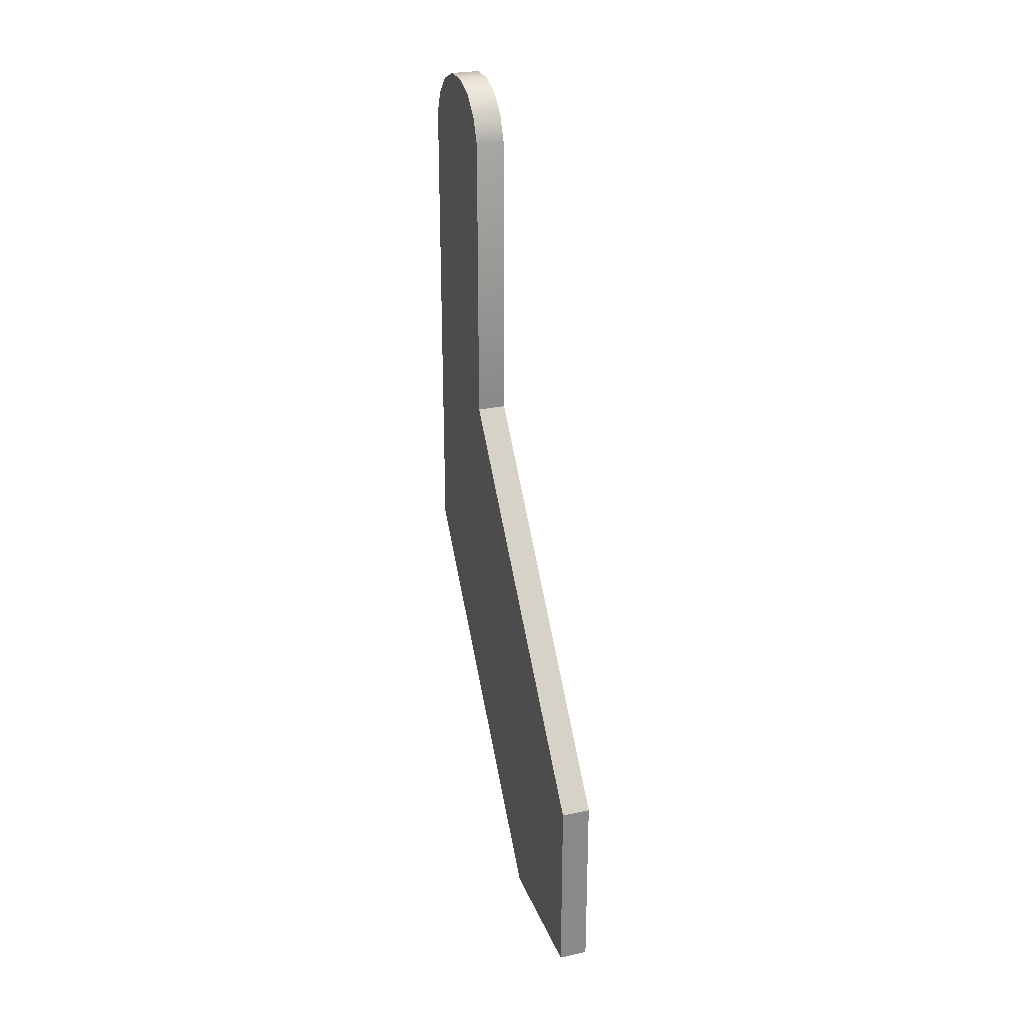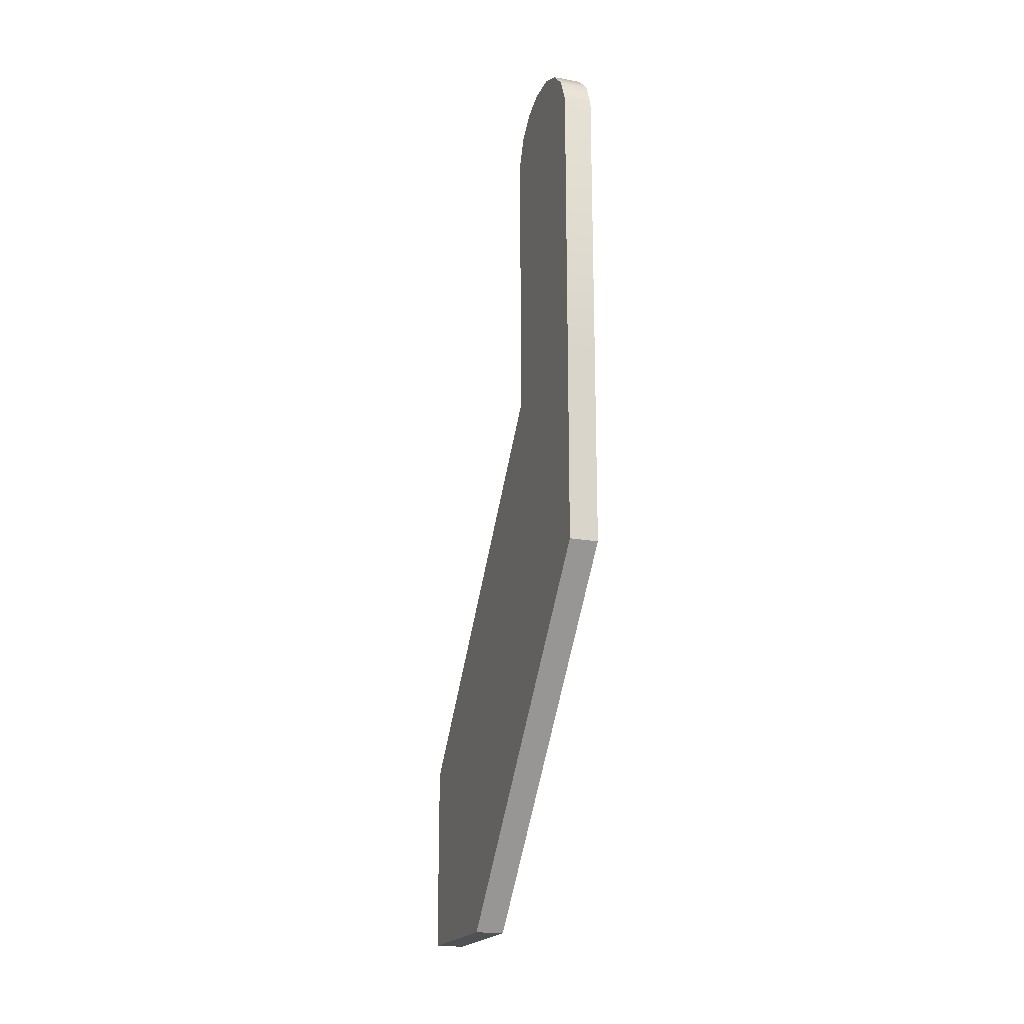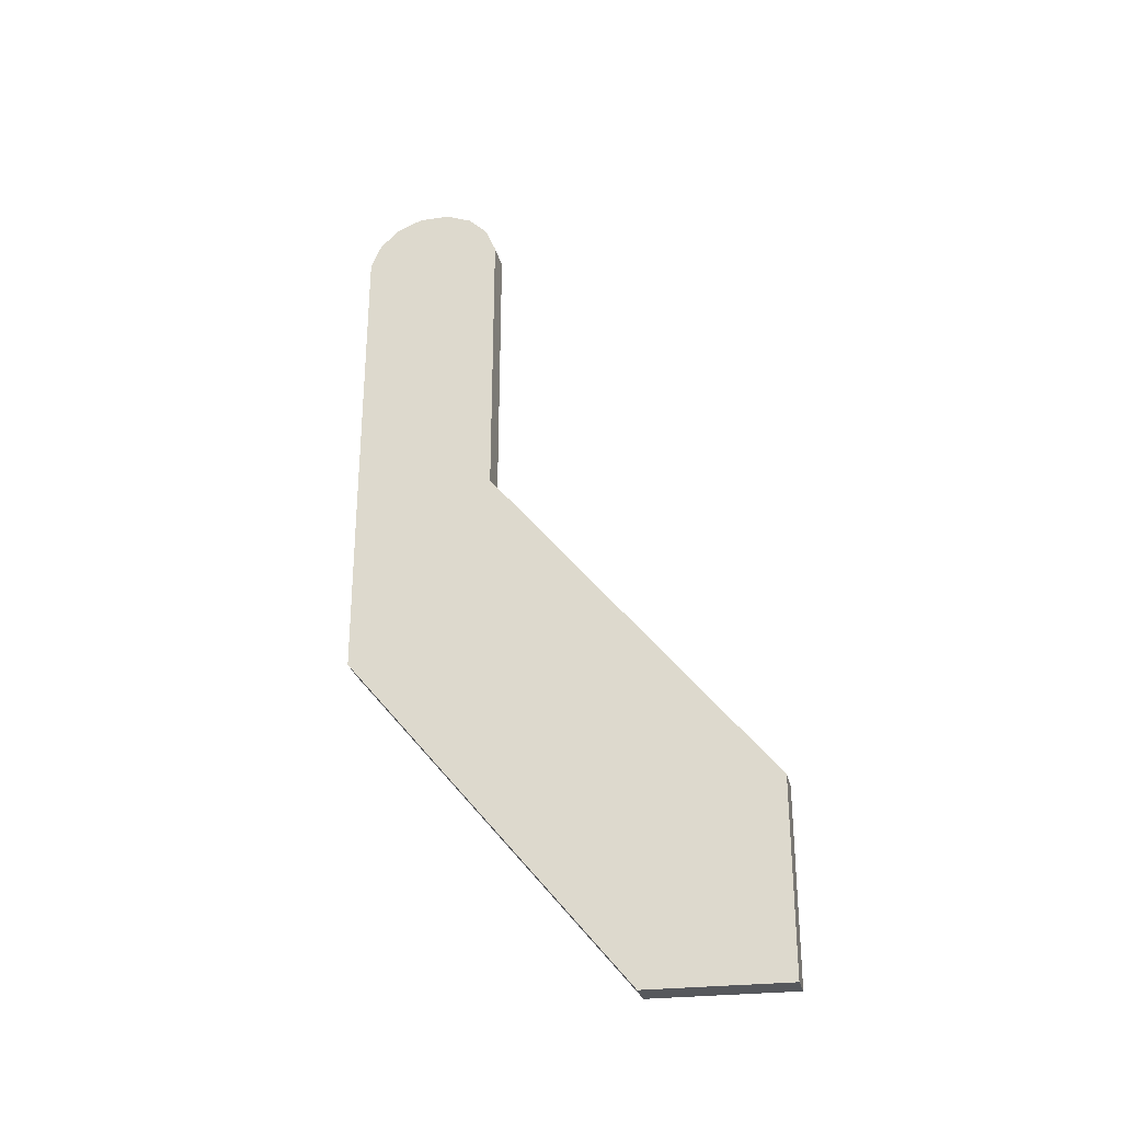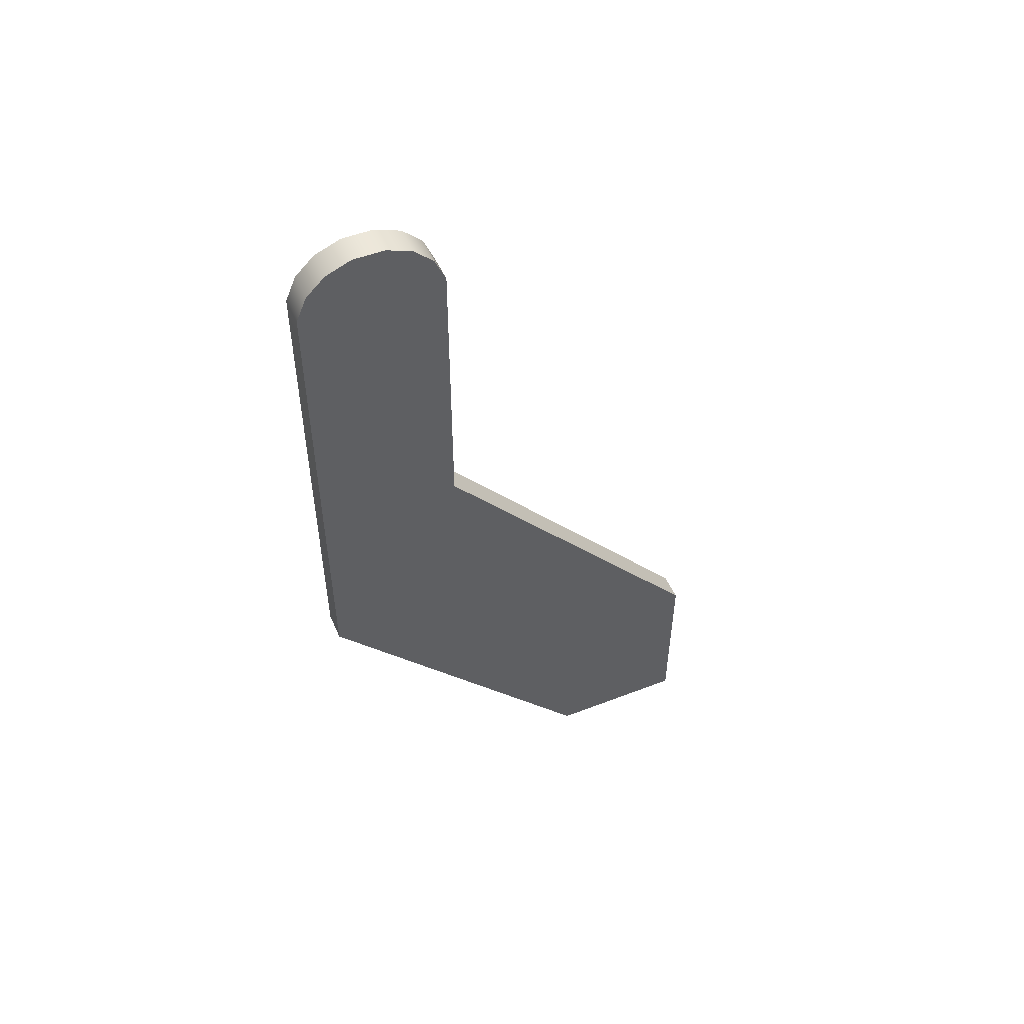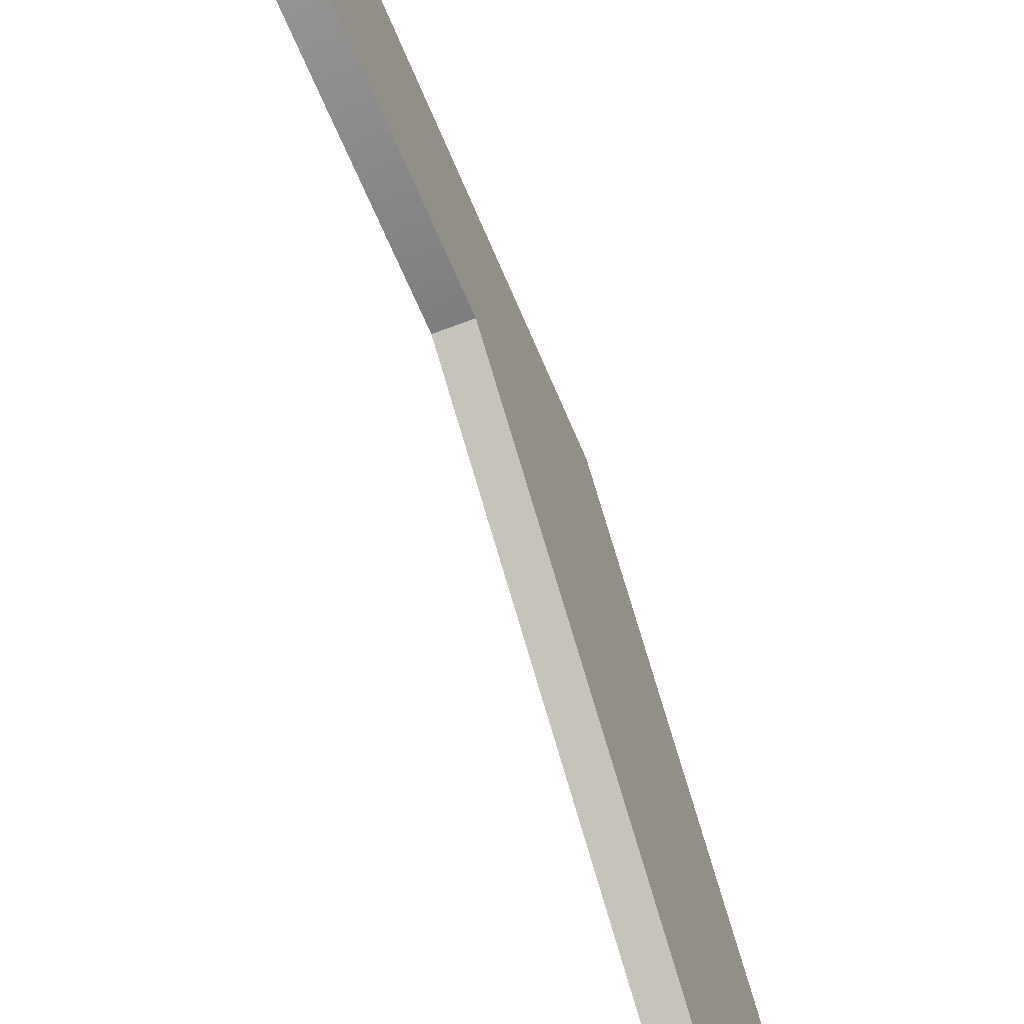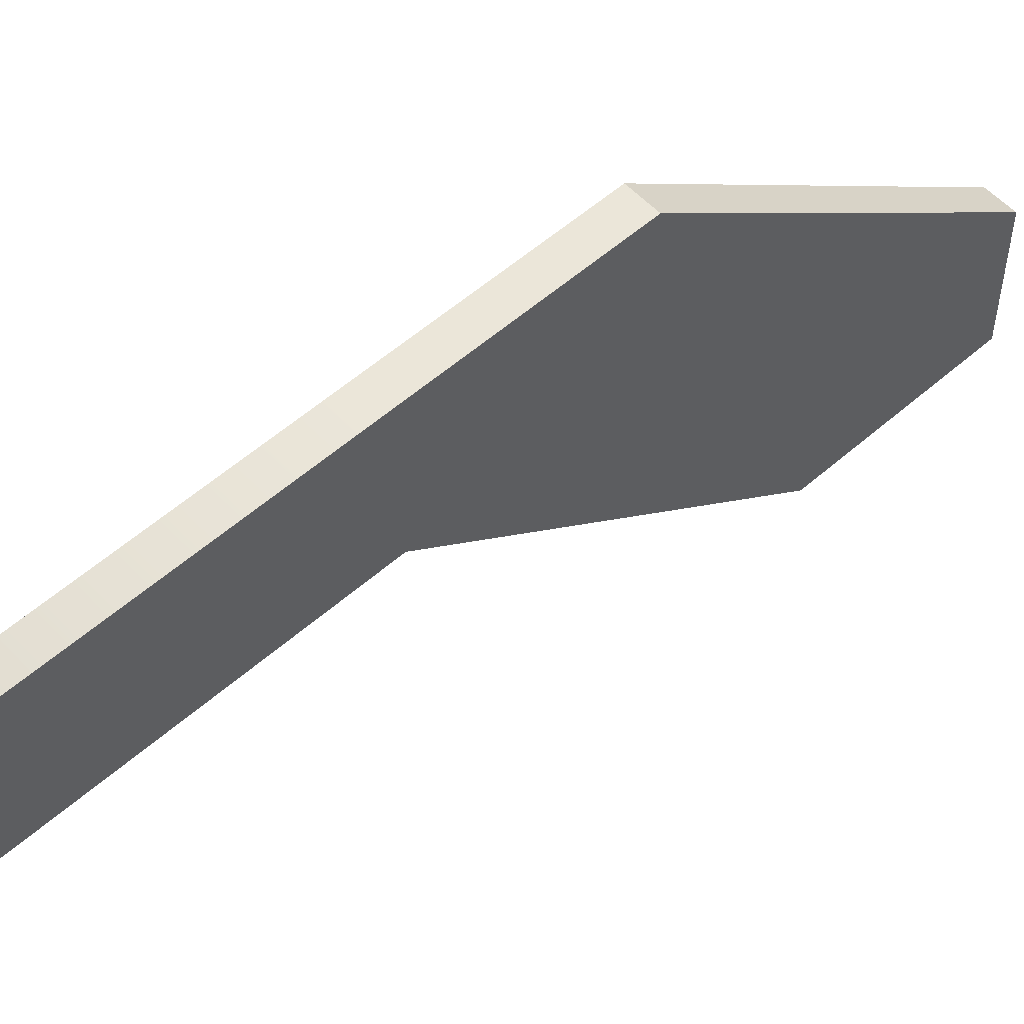
<metadata>
{"format":"obj","ext":"obj","renderer":"f3d","projection":"perspective","resolution":1024,"background":"white","views":[{"elev":26.5,"azim":-18.4,"up":"+Z"},{"elev":-19.0,"azim":161.0,"up":"+Z"},{"elev":-28.4,"azim":-76.8,"up":"+Z"},{"elev":51.4,"azim":-113.2,"up":"+Z"},{"elev":-59.3,"azim":21.8,"up":"+Y"},{"elev":56.2,"azim":47.5,"up":"+Y"}]}
</metadata>
<code>
o #ID448
v -0.2977 0.1958 -0.1203
v -0.3014 0.1925 -0.119
v -0.2977 0.1925 -0.119
v -0.3014 0.1958 -0.1203
v -0.3014 0.1958 -0.1203
v -0.2977 0.1958 -0.1203
v -0.3014 0.1925 -0.119
v -0.2977 0.1925 -0.119
v -0.3014 0.1958 -0.1203
v -0.3014 0.1884 -0.119
v -0.3014 0.1925 -0.119
v -0.3014 0.1851 -0.1204
v -0.3014 0.1982 -0.1228
v -0.3014 0.1827 -0.1228
v -0.3014 0.1996 -0.126
v -0.3014 0.1813 -0.1261
v -0.3014 0.1997 -0.1639
v -0.3014 0.1813 -0.1641
v -0.3014 0.1996 -0.1889
v -0.3014 0.1447 -0.2089
v -0.3014 0.1629 -0.2333
v -0.3014 0.1447 -0.2335
v -0.3014 0.1447 -0.2335
v -0.3014 0.1629 -0.2333
v -0.3014 0.1447 -0.2089
v -0.3014 0.1996 -0.1889
v -0.3014 0.1813 -0.1641
v -0.3014 0.1997 -0.1639
v -0.3014 0.1813 -0.1261
v -0.3014 0.1996 -0.126
v -0.3014 0.1827 -0.1228
v -0.3014 0.1982 -0.1228
v -0.3014 0.1851 -0.1204
v -0.3014 0.1958 -0.1203
v -0.3014 0.1884 -0.119
v -0.3014 0.1925 -0.119
v -0.3014 0.1884 -0.119
v -0.2977 0.1884 -0.119
v -0.3014 0.1884 -0.119
v -0.2977 0.1884 -0.119
v -0.2977 0.1884 -0.119
v -0.2977 0.1958 -0.1203
v -0.2977 0.1925 -0.119
v -0.2977 0.1851 -0.1204
v -0.2977 0.1982 -0.1228
v -0.2977 0.1827 -0.1228
v -0.2977 0.1996 -0.126
v -0.2977 0.1813 -0.1261
v -0.2977 0.1997 -0.1639
v -0.2977 0.1813 -0.1641
v -0.2977 0.1996 -0.1889
v -0.2977 0.1447 -0.2089
v -0.2977 0.1629 -0.2333
v -0.2977 0.1447 -0.2335
v -0.2977 0.1447 -0.2335
v -0.2977 0.1447 -0.2089
v -0.2977 0.1629 -0.2333
v -0.2977 0.1996 -0.1889
v -0.2977 0.1813 -0.1641
v -0.2977 0.1997 -0.1639
v -0.2977 0.1813 -0.1261
v -0.2977 0.1996 -0.126
v -0.2977 0.1827 -0.1228
v -0.2977 0.1982 -0.1228
v -0.2977 0.1851 -0.1204
v -0.2977 0.1958 -0.1203
v -0.2977 0.1884 -0.119
v -0.2977 0.1925 -0.119
v -0.2977 0.1982 -0.1228
v -0.3014 0.1982 -0.1228
v -0.3014 0.1982 -0.1228
v -0.2977 0.1982 -0.1228
v -0.3014 0.1996 -0.126
v -0.2977 0.1996 -0.126
v -0.2977 0.1996 -0.126
v -0.3014 0.1996 -0.126
v -0.3014 0.1997 -0.1639
v -0.2977 0.1997 -0.1639
v -0.2977 0.1997 -0.1639
v -0.3014 0.1997 -0.1639
v -0.3014 0.1996 -0.1889
v -0.2977 0.1996 -0.1889
v -0.2977 0.1996 -0.1889
v -0.3014 0.1996 -0.1889
v -0.2977 0.1996 -0.1889
v -0.3014 0.1629 -0.2333
v -0.3014 0.1996 -0.1889
v -0.2977 0.1629 -0.2333
v -0.2977 0.1629 -0.2333
v -0.2977 0.1996 -0.1889
v -0.3014 0.1629 -0.2333
v -0.3014 0.1996 -0.1889
v -0.3014 0.1629 -0.2333
v -0.2977 0.1447 -0.2335
v -0.3014 0.1447 -0.2335
v -0.2977 0.1629 -0.2333
v -0.2977 0.1629 -0.2333
v -0.3014 0.1629 -0.2333
v -0.2977 0.1447 -0.2335
v -0.3014 0.1447 -0.2335
v -0.2977 0.1447 -0.2335
v -0.3014 0.1447 -0.2089
v -0.3014 0.1447 -0.2335
v -0.2977 0.1447 -0.2089
v -0.2977 0.1447 -0.2089
v -0.2977 0.1447 -0.2335
v -0.3014 0.1447 -0.2089
v -0.3014 0.1447 -0.2335
v -0.2977 0.1447 -0.2089
v -0.3014 0.1813 -0.1641
v -0.3014 0.1447 -0.2089
v -0.2977 0.1813 -0.1641
v -0.2977 0.1813 -0.1641
v -0.2977 0.1447 -0.2089
v -0.3014 0.1813 -0.1641
v -0.3014 0.1447 -0.2089
v -0.2977 0.1813 -0.1641
v -0.3014 0.1813 -0.1261
v -0.3014 0.1813 -0.1641
v -0.2977 0.1813 -0.1261
v -0.2977 0.1813 -0.1261
v -0.2977 0.1813 -0.1641
v -0.3014 0.1813 -0.1261
v -0.3014 0.1813 -0.1641
v -0.3014 0.1827 -0.1228
v -0.2977 0.1827 -0.1228
v -0.2977 0.1827 -0.1228
v -0.3014 0.1827 -0.1228
v -0.2977 0.1851 -0.1204
v -0.3014 0.1851 -0.1204
v -0.3014 0.1851 -0.1204
v -0.2977 0.1851 -0.1204
f 1 2 3
f 2 1 4
f 5 6 7
f 8 7 6
f 9 10 11
f 10 9 12
f 12 9 13
f 12 13 14
f 14 13 15
f 14 15 16
f 16 15 17
f 16 17 18
f 18 17 19
f 18 19 20
f 20 19 21
f 20 21 22
f 23 24 25
f 24 26 25
f 25 26 27
f 26 28 27
f 27 28 29
f 28 30 29
f 29 30 31
f 30 32 31
f 31 32 33
f 32 34 33
f 33 34 35
f 36 35 34
f 3 37 38
f 37 3 2
f 7 8 39
f 40 39 8
f 41 42 43
f 42 41 44
f 42 44 45
f 45 44 46
f 45 46 47
f 47 46 48
f 47 48 49
f 49 48 50
f 49 50 51
f 51 50 52
f 51 52 53
f 53 52 54
f 55 56 57
f 57 56 58
f 56 59 58
f 58 59 60
f 59 61 60
f 60 61 62
f 61 63 62
f 62 63 64
f 63 65 64
f 64 65 66
f 65 67 66
f 68 66 67
f 69 4 1
f 4 69 70
f 71 72 5
f 6 5 72
f 69 73 70
f 73 69 74
f 75 72 76
f 71 76 72
f 74 77 73
f 77 74 78
f 79 75 80
f 76 80 75
f 78 81 77
f 81 78 82
f 83 79 84
f 80 84 79
f 85 86 87
f 86 85 88
f 89 90 91
f 92 91 90
f 93 94 95
f 94 93 96
f 97 98 99
f 100 99 98
f 101 102 103
f 102 101 104
f 105 106 107
f 108 107 106
f 109 110 111
f 110 109 112
f 113 114 115
f 116 115 114
f 117 118 119
f 118 117 120
f 121 122 123
f 124 123 122
f 120 125 118
f 125 120 126
f 127 121 128
f 123 128 121
f 129 125 126
f 125 129 130
f 131 132 128
f 127 128 132
f 38 130 129
f 130 38 37
f 39 40 131
f 132 131 40

</code>
